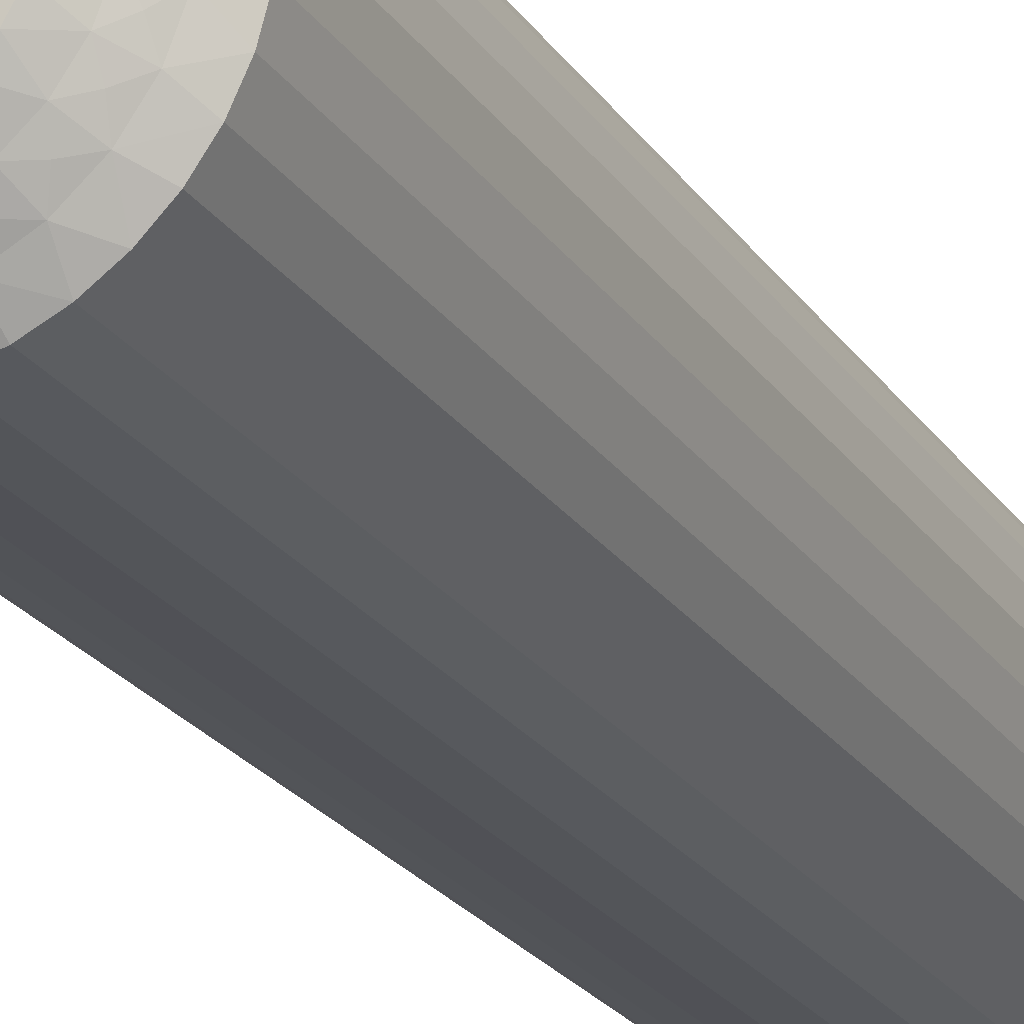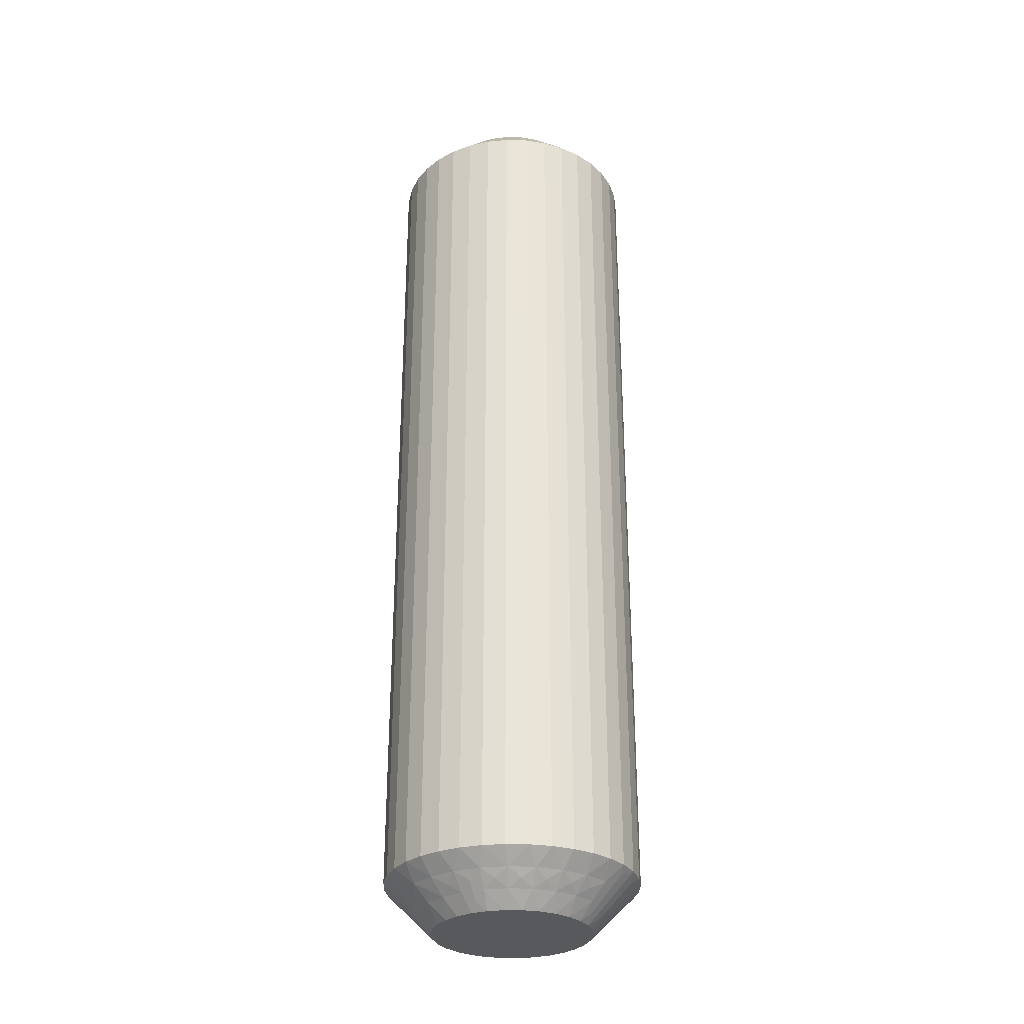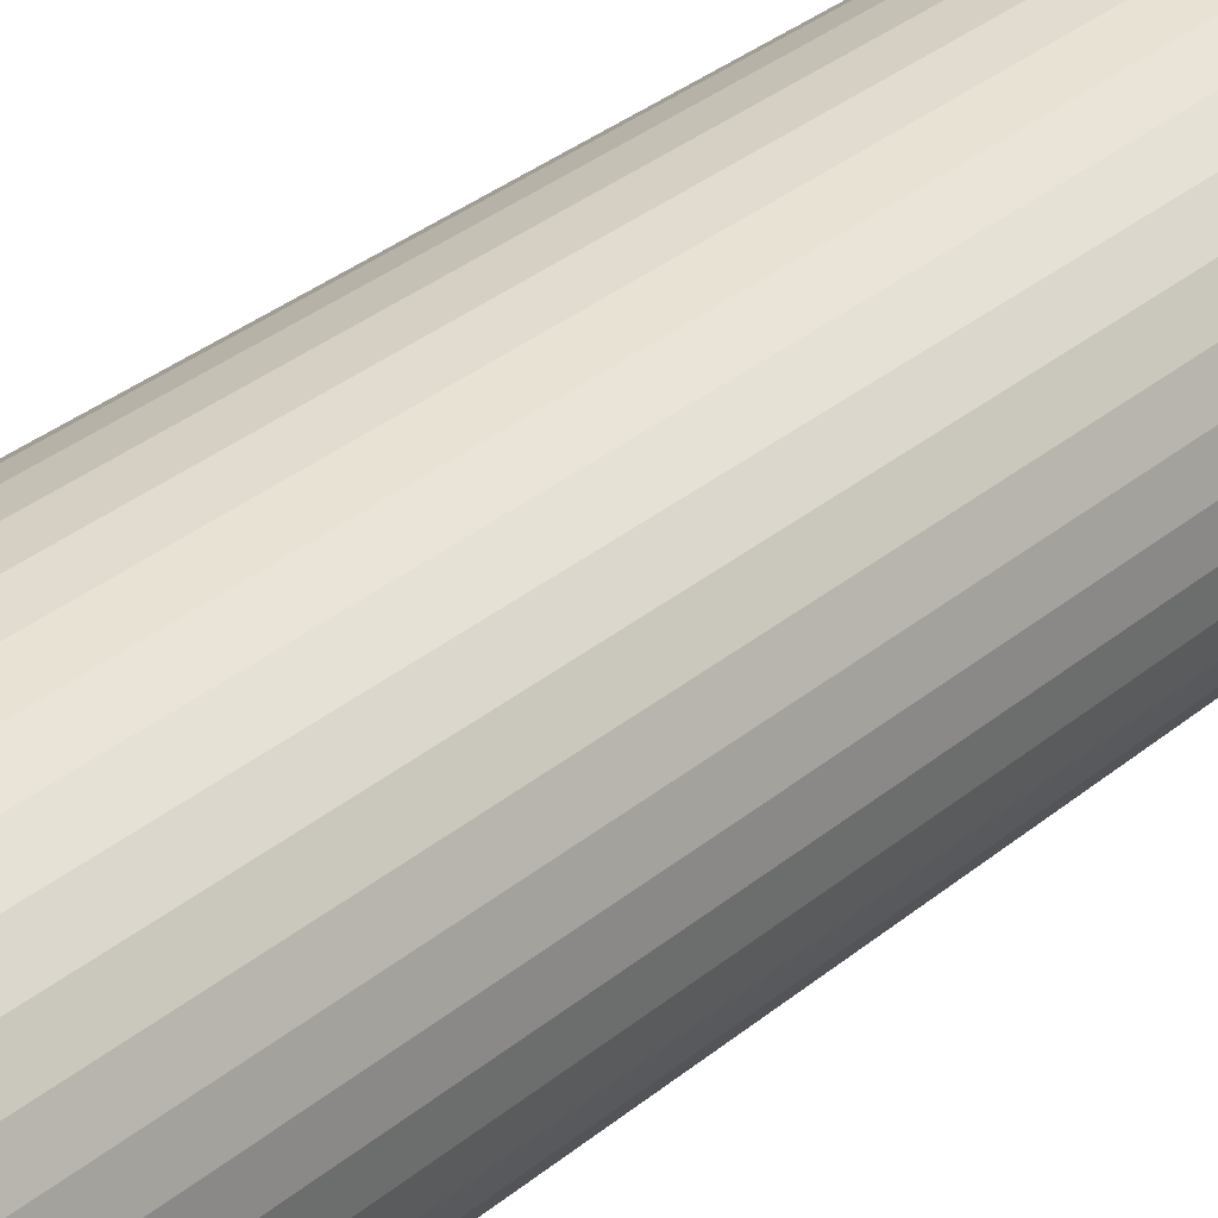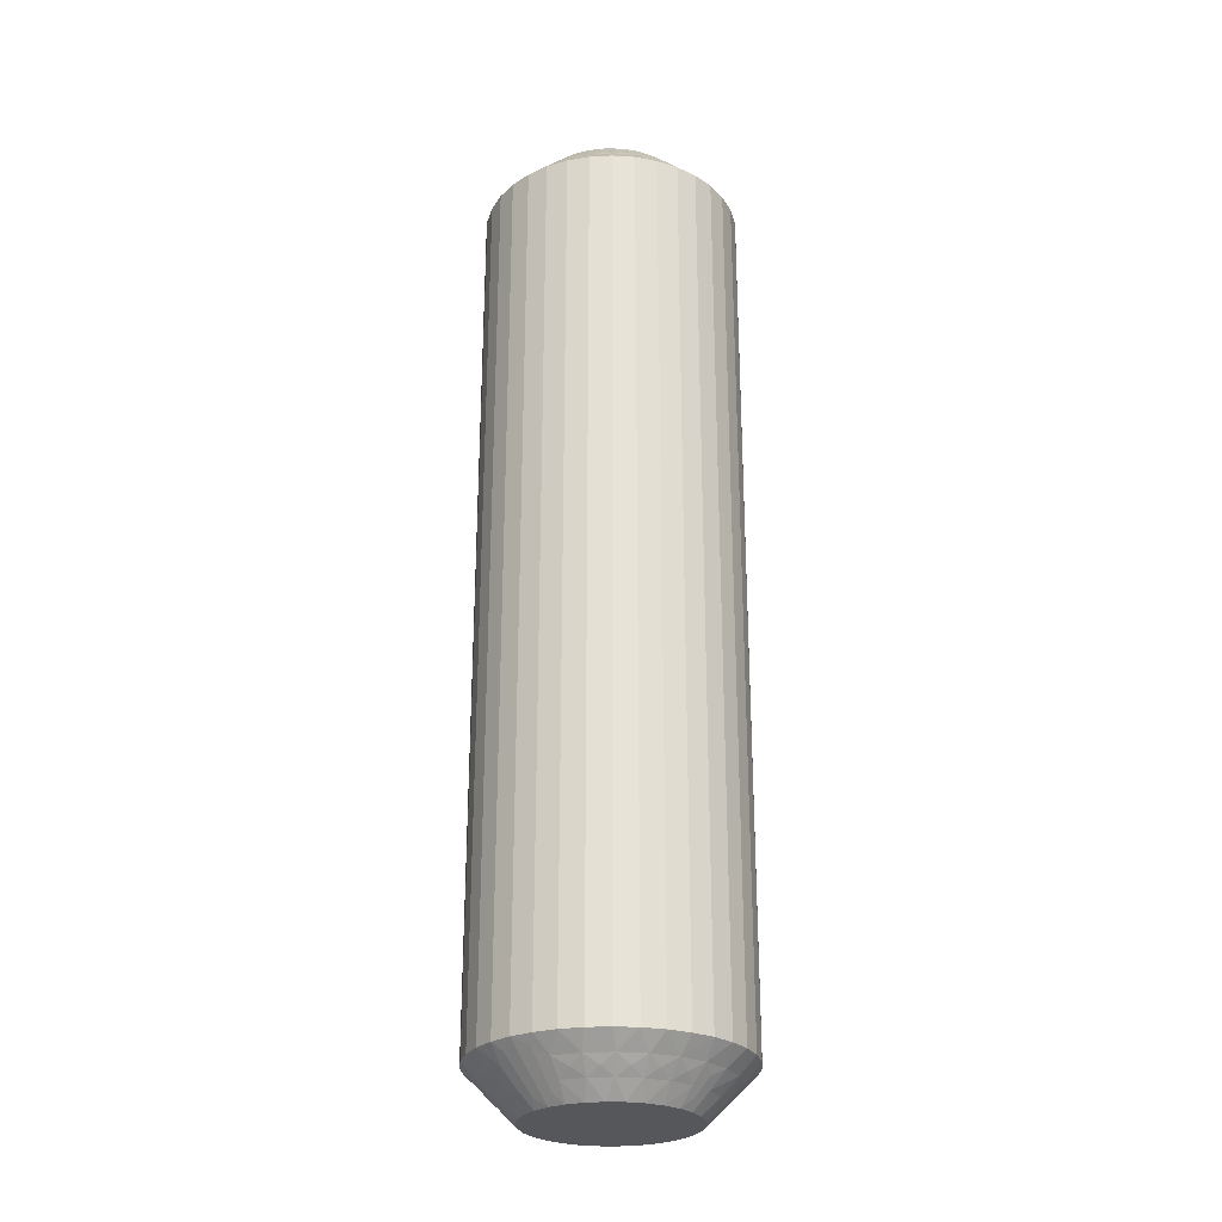
<metadata>
{"format":"obj","ext":"obj","renderer":"f3d","projection":"perspective","resolution":1024,"background":"white","views":[{"elev":-22.7,"azim":24.9,"up":"+Y"},{"elev":-30.1,"azim":-157.2,"up":"+Z"},{"elev":30.6,"azim":39.4,"up":"+Y"},{"elev":-26.7,"azim":129.5,"up":"+Z"}]}
</metadata>
<code>
v 377.4 18.75 -184.8
v 377.1 18.49 -185
v 377 18.98 -184.5
v 380 17.39 -184.5
v 379.7 17.02 -185
v 379.4 17.47 -185
v 377.7 18.98 -184.5
v 377.6 18.49 -185
v 377.4 19.25 -184.2
v 377 19.47 -184
v 377.8 19.47 -184
v 380.3 16.72 -184.5
v 380.5 17.63 -184
v 380.8 18 -183.5
v 381.1 17.37 -183.5
v 376.6 19.16 -184.2
v 376.3 18.81 -184.5
v 376.1 19.27 -184
v 380.8 16.84 -184
v 375.9 18.88 -184.2
v 375.4 18.88 -184
v 375.7 18.47 -184.5
v 375.2 18.43 -184.2
v 379.6 17.99 -184.5
v 379.1 17.86 -185
v 375.1 17.99 -184.5
v 374.8 18.32 -184
v 374.7 17.85 -184.2
v 374.3 17.63 -184
v 374.7 17.39 -184.5
v 380 18.32 -184
v 380.4 18.57 -183.5
v 374.3 17.15 -184.2
v 374 16.84 -184
v 380 19.06 -183.5
v 374.5 16.72 -184.5
v 374.6 16.33 -184.8
v 374.9 16.52 -185
v 374.9 16 -185
v 379.1 18.47 -184.5
v 374.4 16.36 -184.5
v 373.4 16 -183.5
v 378.6 18.17 -185
v 373.7 16.45 -183.8
v 373.4 16.69 -183.5
v 379.4 18.88 -184
v 379.4 19.46 -183.5
v 378.4 18.81 -184.5
v 378.2 18.38 -185
v 378.6 19.27 -184
v 378.7 19.76 -183.5
v 378.1 19.94 -183.5
v 377.4 20 -183.5
v 376.6 18.38 -185
v 376.7 19.94 -183.5
v 376.1 18.17 -185
v 376 19.76 -183.5
v 375.4 19.46 -183.5
v 375.7 17.86 -185
v 374.8 19.06 -183.5
v 375.4 17.47 -185
v 374.3 18.57 -183.5
v 373.9 18 -183.5
v 375.1 17.02 -185
v 373.6 17.37 -183.5
v 380.1 16.33 -184.8
v 379.9 16 -185
v 379.8 16.52 -185
v 380.4 16.36 -184.5
v 381.4 16 -183.5
v 381.1 16.45 -183.8
v 381.3 16.69 -183.5
v 380.4 17.15 -184.2
v 380.1 17.85 -184.2
v 379.5 18.43 -184.2
v 378.9 18.88 -184.2
v 378.2 19.16 -184.2
v 377.4 18.75 -155.2
v 377.1 18.49 -155
v 377.6 18.49 -155
v 377.7 18.98 -155.5
v 374.7 17.39 -155.5
v 375.1 17.02 -155
v 375.4 17.47 -155
v 377 18.98 -155.5
v 377.4 19.25 -155.8
v 377.8 19.47 -156
v 377 19.47 -156
v 374.5 16.72 -155.5
v 374.3 17.63 -156
v 373.9 18 -156.5
v 373.6 17.37 -156.5
v 378.2 19.16 -155.8
v 378.4 18.81 -155.5
v 378.6 19.27 -156
v 374 16.84 -156
v 378.9 18.88 -155.8
v 379.4 18.88 -156
v 379.1 18.47 -155.5
v 379.5 18.43 -155.8
v 375.1 17.99 -155.5
v 375.7 17.86 -155
v 379.6 17.99 -155.5
v 380 18.32 -156
v 380.1 17.85 -155.8
v 380.5 17.63 -156
v 380 17.39 -155.5
v 374.8 18.32 -156
v 374.3 18.57 -156.5
v 380.4 17.15 -155.8
v 380.8 16.84 -156
v 374.8 19.06 -156.5
v 380.3 16.72 -155.5
v 380.1 16.33 -155.2
v 379.8 16.52 -155
v 379.9 16 -155
v 375.7 18.47 -155.5
v 380.4 16.36 -155.5
v 381.4 16 -156.5
v 376.1 18.17 -155
v 381.1 16.45 -156.2
v 381.3 16.69 -156.5
v 375.4 18.88 -156
v 375.4 19.46 -156.5
v 376.3 18.81 -155.5
v 376.6 18.38 -155
v 376.1 19.27 -156
v 376 19.76 -156.5
v 376.7 19.94 -156.5
v 377.4 20 -156.5
v 378.2 18.38 -155
v 378.1 19.94 -156.5
v 378.6 18.17 -155
v 378.7 19.76 -156.5
v 379.4 19.46 -156.5
v 379.1 17.86 -155
v 380 19.06 -156.5
v 379.4 17.47 -155
v 380.4 18.57 -156.5
v 380.8 18 -156.5
v 379.7 17.02 -155
v 381.1 17.37 -156.5
v 374.6 16.33 -155.2
v 374.9 16 -155
v 374.9 16.52 -155
v 374.4 16.36 -155.5
v 373.4 16 -156.5
v 373.7 16.45 -156.2
v 373.4 16.69 -156.5
v 374.3 17.15 -155.8
v 374.7 17.85 -155.8
v 375.2 18.43 -155.8
v 375.9 18.88 -155.8
v 376.6 19.16 -155.8
v 381.3 15.31 -156.5
v 381.3 15.31 -183.5
v 381.1 14.63 -156.5
v 381.1 14.63 -183.5
v 380.8 14 -156.5
v 380.8 14 -183.5
v 380.4 13.43 -156.5
v 380.4 13.43 -183.5
v 380 12.94 -156.5
v 380 12.94 -183.5
v 379.4 12.54 -156.5
v 379.4 12.54 -183.5
v 378.7 12.24 -156.5
v 378.7 12.24 -183.5
v 378.1 12.06 -156.5
v 378.1 12.06 -183.5
v 377.4 12 -156.5
v 377.4 12 -183.5
v 376.7 12.06 -156.5
v 376.7 12.06 -183.5
v 376 12.24 -156.5
v 376 12.24 -183.5
v 375.4 12.54 -156.5
v 375.4 12.54 -183.5
v 374.8 12.94 -156.5
v 374.8 12.94 -183.5
v 374.3 13.43 -156.5
v 374.3 13.43 -183.5
v 373.9 14 -156.5
v 373.9 14 -183.5
v 373.6 14.63 -156.5
v 373.6 14.63 -183.5
v 373.4 15.31 -156.5
v 373.4 15.31 -183.5
v 375.1 14.98 -155
v 375.4 14.53 -155
v 375.7 14.14 -155
v 377.6 13.51 -155
v 378.2 13.62 -155
v 378.6 13.83 -155
v 379.1 14.14 -155
v 379.4 14.53 -155
v 379.7 14.98 -155
v 379.8 15.48 -155
v 374.9 15.48 -155
v 376.1 13.83 -155
v 376.6 13.62 -155
v 377.1 13.51 -155
v 378.6 13.83 -185
v 379.1 14.14 -185
v 378.2 13.62 -185
v 379.7 14.98 -185
v 374.9 15.48 -185
v 375.1 14.98 -185
v 375.4 14.53 -185
v 375.7 14.14 -185
v 376.1 13.83 -185
v 379.4 14.53 -185
v 379.8 15.48 -185
v 376.6 13.62 -185
v 377.6 13.51 -185
v 377.1 13.51 -185
v 378.2 12.84 -155.8
v 378.6 12.73 -156
v 378.4 13.19 -155.5
v 377.4 13.25 -155.2
v 380 14.61 -155.5
v 377 13.02 -155.5
v 377.7 13.02 -155.5
v 377.4 12.75 -155.8
v 377.8 12.53 -156
v 377 12.53 -156
v 380.3 15.28 -155.5
v 380.5 14.37 -156
v 376.6 12.84 -155.8
v 376.3 13.19 -155.5
v 376.1 12.73 -156
v 380.8 15.16 -156
v 375.9 13.12 -155.8
v 375.4 13.12 -156
v 375.7 13.53 -155.5
v 379.6 14.01 -155.5
v 375.2 13.57 -155.8
v 375.1 14.01 -155.5
v 374.8 13.68 -156
v 374.7 14.15 -155.8
v 374.7 14.61 -155.5
v 374.3 14.37 -156
v 380 13.68 -156
v 374.3 14.85 -155.8
v 374.5 15.28 -155.5
v 374 15.16 -156
v 374.6 15.67 -155.2
v 379.1 13.53 -155.5
v 374.4 15.64 -155.5
v 373.7 15.55 -156.2
v 379.4 13.12 -156
v 380.1 15.67 -155.2
v 380.4 15.64 -155.5
v 381.1 15.55 -156.2
v 380.4 14.85 -155.8
v 380.1 14.15 -155.8
v 379.5 13.57 -155.8
v 378.9 13.12 -155.8
v 376.6 12.84 -184.2
v 376.1 12.73 -184
v 376.3 13.19 -184.5
v 377.4 13.25 -184.8
v 374.7 14.61 -184.5
v 377.7 13.02 -184.5
v 377 13.02 -184.5
v 377.4 12.75 -184.2
v 377 12.53 -184
v 377.8 12.53 -184
v 374.5 15.28 -184.5
v 374.3 14.37 -184
v 378.2 12.84 -184.2
v 378.4 13.19 -184.5
v 378.6 12.73 -184
v 374 15.16 -184
v 378.9 13.12 -184.2
v 379.4 13.12 -184
v 379.1 13.53 -184.5
v 375.1 14.01 -184.5
v 379.5 13.57 -184.2
v 379.6 14.01 -184.5
v 380 13.68 -184
v 380.1 14.15 -184.2
v 380 14.61 -184.5
v 380.5 14.37 -184
v 374.8 13.68 -184
v 380.4 14.85 -184.2
v 380.3 15.28 -184.5
v 380.8 15.16 -184
v 380.1 15.67 -184.8
v 375.7 13.53 -184.5
v 380.4 15.64 -184.5
v 381.1 15.55 -183.8
v 375.4 13.12 -184
v 374.6 15.67 -184.8
v 374.4 15.64 -184.5
v 373.7 15.55 -183.8
v 374.3 14.85 -184.2
v 374.7 14.15 -184.2
v 375.2 13.57 -184.2
v 375.9 13.12 -184.2
f 1 2 3
f 4 5 6
f 1 7 8
f 9 10 11
f 9 11 7
f 9 3 10
f 4 12 5
f 9 1 3
f 9 7 1
f 13 14 15
f 16 3 17
f 16 18 10
f 16 10 3
f 13 15 19
f 16 17 18
f 20 21 18
f 20 22 21
f 20 17 22
f 20 18 17
f 23 21 22
f 24 6 25
f 23 26 27
f 23 27 21
f 23 22 26
f 24 4 6
f 28 29 27
f 28 27 26
f 28 26 30
f 28 30 29
f 31 32 14
f 33 34 29
f 31 35 32
f 33 29 30
f 33 30 36
f 33 36 34
f 37 36 38
f 37 38 39
f 31 14 13
f 40 24 25
f 41 39 42
f 40 25 43
f 41 36 37
f 41 37 39
f 41 34 36
f 44 42 45
f 44 45 34
f 46 47 35
f 44 41 42
f 44 34 41
f 46 35 31
f 48 43 49
f 48 40 43
f 50 51 47
f 50 52 51
f 50 47 46
f 7 49 8
f 7 48 49
f 11 53 52
f 11 52 50
f 3 2 54
f 10 55 53
f 10 53 11
f 17 54 56
f 17 3 54
f 18 57 55
f 18 58 57
f 18 55 10
f 22 56 59
f 22 17 56
f 21 58 18
f 21 60 58
f 26 59 61
f 26 22 59
f 27 60 21
f 27 62 60
f 27 63 62
f 30 61 64
f 30 26 61
f 29 63 27
f 29 65 63
f 36 64 38
f 36 30 64
f 34 65 29
f 34 45 65
f 66 67 68
f 66 68 12
f 69 70 67
f 69 67 66
f 69 66 12
f 69 12 19
f 71 72 70
f 71 70 69
f 71 69 19
f 71 19 72
f 73 12 4
f 73 13 19
f 73 19 12
f 73 4 13
f 74 4 24
f 74 31 13
f 74 24 31
f 74 13 4
f 12 68 5
f 75 46 31
f 75 31 24
f 75 24 40
f 75 40 46
f 76 48 50
f 76 50 46
f 76 46 40
f 76 40 48
f 19 15 72
f 77 48 7
f 77 50 48
f 77 7 11
f 77 11 50
f 1 8 2
f 78 79 80
f 78 80 81
f 82 83 84
f 78 85 79
f 86 87 88
f 86 88 85
f 86 81 87
f 82 89 83
f 86 78 81
f 86 85 78
f 90 91 92
f 93 81 94
f 93 95 87
f 93 87 81
f 90 92 96
f 93 94 95
f 97 98 95
f 97 99 98
f 97 94 99
f 97 95 94
f 100 98 99
f 101 84 102
f 100 103 104
f 100 104 98
f 100 99 103
f 101 82 84
f 105 106 104
f 105 104 103
f 105 103 107
f 105 107 106
f 108 109 91
f 110 111 106
f 108 112 109
f 110 106 107
f 110 107 113
f 110 113 111
f 114 113 115
f 114 115 116
f 108 91 90
f 117 101 102
f 118 116 119
f 117 102 120
f 118 113 114
f 118 114 116
f 118 111 113
f 121 119 122
f 121 122 111
f 123 124 112
f 121 118 119
f 121 111 118
f 123 112 108
f 125 120 126
f 125 117 120
f 127 128 124
f 127 129 128
f 127 124 123
f 85 126 79
f 85 125 126
f 88 130 129
f 88 129 127
f 81 80 131
f 87 132 130
f 87 130 88
f 94 131 133
f 94 81 131
f 95 134 132
f 95 135 134
f 95 132 87
f 99 133 136
f 99 94 133
f 98 135 95
f 98 137 135
f 103 136 138
f 103 99 136
f 104 137 98
f 104 139 137
f 104 140 139
f 107 138 141
f 107 103 138
f 106 140 104
f 106 142 140
f 113 141 115
f 113 107 141
f 111 142 106
f 111 122 142
f 143 144 145
f 143 145 89
f 146 147 144
f 146 144 143
f 146 143 89
f 146 89 96
f 148 149 147
f 148 147 146
f 148 146 96
f 148 96 149
f 150 89 82
f 150 90 96
f 150 96 89
f 150 82 90
f 151 82 101
f 151 108 90
f 151 101 108
f 151 90 82
f 89 145 83
f 152 123 108
f 152 108 101
f 152 101 117
f 152 117 123
f 153 125 127
f 153 127 123
f 153 123 117
f 153 117 125
f 96 92 149
f 154 125 85
f 154 127 125
f 154 85 88
f 154 88 127
f 42 147 149
f 45 149 92
f 45 42 149
f 65 92 91
f 65 45 92
f 63 91 109
f 63 65 91
f 62 109 112
f 62 63 109
f 60 112 124
f 60 62 112
f 58 124 128
f 58 60 124
f 57 128 129
f 57 58 128
f 55 129 130
f 55 57 129
f 53 130 132
f 53 55 130
f 52 132 134
f 52 53 132
f 51 134 135
f 51 52 134
f 47 135 137
f 47 51 135
f 35 137 139
f 35 47 137
f 32 139 140
f 32 35 139
f 14 32 140
f 14 140 142
f 15 14 142
f 15 142 122
f 72 15 122
f 72 122 119
f 70 72 119
f 70 119 155
f 156 155 157
f 156 70 155
f 158 157 159
f 158 156 157
f 160 159 161
f 160 158 159
f 162 161 163
f 162 160 161
f 164 163 165
f 164 162 163
f 166 165 167
f 166 164 165
f 168 167 169
f 168 166 167
f 170 169 171
f 170 168 169
f 172 171 173
f 172 170 171
f 174 173 175
f 174 172 173
f 176 175 177
f 176 174 175
f 178 177 179
f 178 176 177
f 180 179 181
f 180 178 179
f 182 181 183
f 182 180 181
f 184 182 183
f 184 183 185
f 186 184 185
f 186 185 187
f 188 186 187
f 188 187 147
f 42 188 147
f 189 190 191
f 138 115 141
f 136 192 193
f 136 193 194
f 136 194 195
f 136 195 196
f 136 196 197
f 136 197 198
f 136 198 116
f 136 116 115
f 136 133 131
f 136 131 192
f 136 115 138
f 83 144 199
f 83 199 189
f 83 145 144
f 120 191 200
f 120 102 84
f 120 84 83
f 120 189 191
f 120 83 189
f 79 200 201
f 79 126 120
f 79 120 200
f 80 201 202
f 80 79 201
f 131 202 192
f 131 80 202
f 203 25 204
f 205 25 203
f 43 25 49
f 5 25 6
f 68 25 5
f 204 25 206
f 206 25 68
f 49 25 205
f 39 38 207
f 64 61 38
f 38 61 207
f 208 59 209
f 207 59 208
f 61 59 207
f 210 56 211
f 209 56 210
f 59 56 209
f 204 206 212
f 206 67 213
f 211 8 214
f 54 8 56
f 2 8 54
f 56 8 211
f 206 68 67
f 215 49 205
f 216 49 215
f 214 49 216
f 8 49 214
f 217 218 219
f 220 192 202
f 221 197 196
f 220 202 222
f 220 223 192
f 224 225 223
f 224 222 226
f 224 220 222
f 221 227 197
f 224 223 220
f 228 159 157
f 224 226 225
f 229 222 230
f 229 231 226
f 229 226 222
f 228 157 232
f 229 230 231
f 233 234 231
f 233 235 234
f 233 230 235
f 233 231 230
f 236 196 195
f 237 234 235
f 237 238 239
f 237 239 234
f 237 235 238
f 240 238 241
f 236 221 196
f 240 242 239
f 240 239 238
f 240 241 242
f 243 161 159
f 244 245 246
f 243 163 161
f 244 242 241
f 244 246 242
f 244 241 245
f 247 199 144
f 243 159 228
f 248 236 195
f 247 245 199
f 248 195 194
f 249 246 245
f 249 144 147
f 249 247 144
f 249 245 247
f 250 147 187
f 251 165 163
f 250 187 246
f 250 246 249
f 251 163 243
f 250 249 147
f 219 194 193
f 219 248 194
f 218 167 165
f 218 169 167
f 218 165 251
f 223 193 192
f 223 219 193
f 225 171 169
f 225 169 218
f 222 202 201
f 226 171 225
f 226 173 171
f 230 201 200
f 230 222 201
f 231 175 173
f 231 177 175
f 231 173 226
f 235 200 191
f 235 230 200
f 234 177 231
f 234 179 177
f 238 191 190
f 238 235 191
f 239 179 234
f 239 181 179
f 239 183 181
f 241 190 189
f 241 238 190
f 242 183 239
f 242 185 183
f 245 189 199
f 245 241 189
f 246 185 242
f 246 187 185
f 252 116 198
f 252 198 227
f 253 119 116
f 253 227 232
f 253 252 227
f 253 116 252
f 254 155 119
f 254 119 253
f 254 253 232
f 254 232 155
f 255 232 227
f 255 227 221
f 255 228 232
f 255 221 228
f 256 243 228
f 256 221 236
f 256 236 243
f 256 228 221
f 227 198 197
f 257 248 251
f 257 243 236
f 257 236 248
f 257 251 243
f 258 251 248
f 258 219 218
f 258 218 251
f 258 248 219
f 232 157 155
f 217 225 218
f 217 219 223
f 217 223 225
f 259 260 261
f 262 216 215
f 263 208 209
f 262 215 264
f 262 265 216
f 266 267 265
f 266 264 268
f 266 262 264
f 263 269 208
f 266 265 262
f 270 184 186
f 266 268 267
f 271 264 272
f 271 273 268
f 271 268 264
f 270 186 274
f 271 272 273
f 275 276 273
f 275 277 276
f 275 272 277
f 275 273 272
f 278 209 210
f 279 276 277
f 279 280 281
f 279 281 276
f 279 277 280
f 282 280 283
f 278 263 209
f 282 284 281
f 282 281 280
f 282 283 284
f 285 182 184
f 286 287 288
f 285 180 182
f 286 284 283
f 286 288 284
f 286 283 287
f 289 213 67
f 285 184 270
f 290 278 210
f 289 287 213
f 290 210 211
f 291 288 287
f 291 67 70
f 291 289 67
f 291 287 289
f 292 70 156
f 293 178 180
f 292 156 288
f 292 288 291
f 293 180 285
f 292 291 70
f 261 211 214
f 261 290 211
f 260 176 178
f 260 174 176
f 260 178 293
f 265 214 216
f 265 261 214
f 267 172 174
f 267 174 260
f 264 215 205
f 268 172 267
f 268 170 172
f 272 205 203
f 272 264 205
f 273 168 170
f 273 166 168
f 273 170 268
f 277 203 204
f 277 272 203
f 276 166 273
f 276 164 166
f 280 204 212
f 280 277 204
f 281 164 276
f 281 162 164
f 281 160 162
f 283 212 206
f 283 280 212
f 284 160 281
f 284 158 160
f 287 206 213
f 287 283 206
f 288 158 284
f 288 156 158
f 294 39 207
f 294 207 269
f 295 42 39
f 295 269 274
f 295 294 269
f 295 39 294
f 296 188 42
f 296 42 295
f 296 295 274
f 296 274 188
f 297 274 269
f 297 269 263
f 297 270 274
f 297 263 270
f 298 285 270
f 298 263 278
f 298 278 285
f 298 270 263
f 269 207 208
f 299 290 293
f 299 285 278
f 299 278 290
f 299 293 285
f 300 293 290
f 300 261 260
f 300 260 293
f 300 290 261
f 274 186 188
f 259 267 260
f 259 261 265
f 259 265 267

</code>
